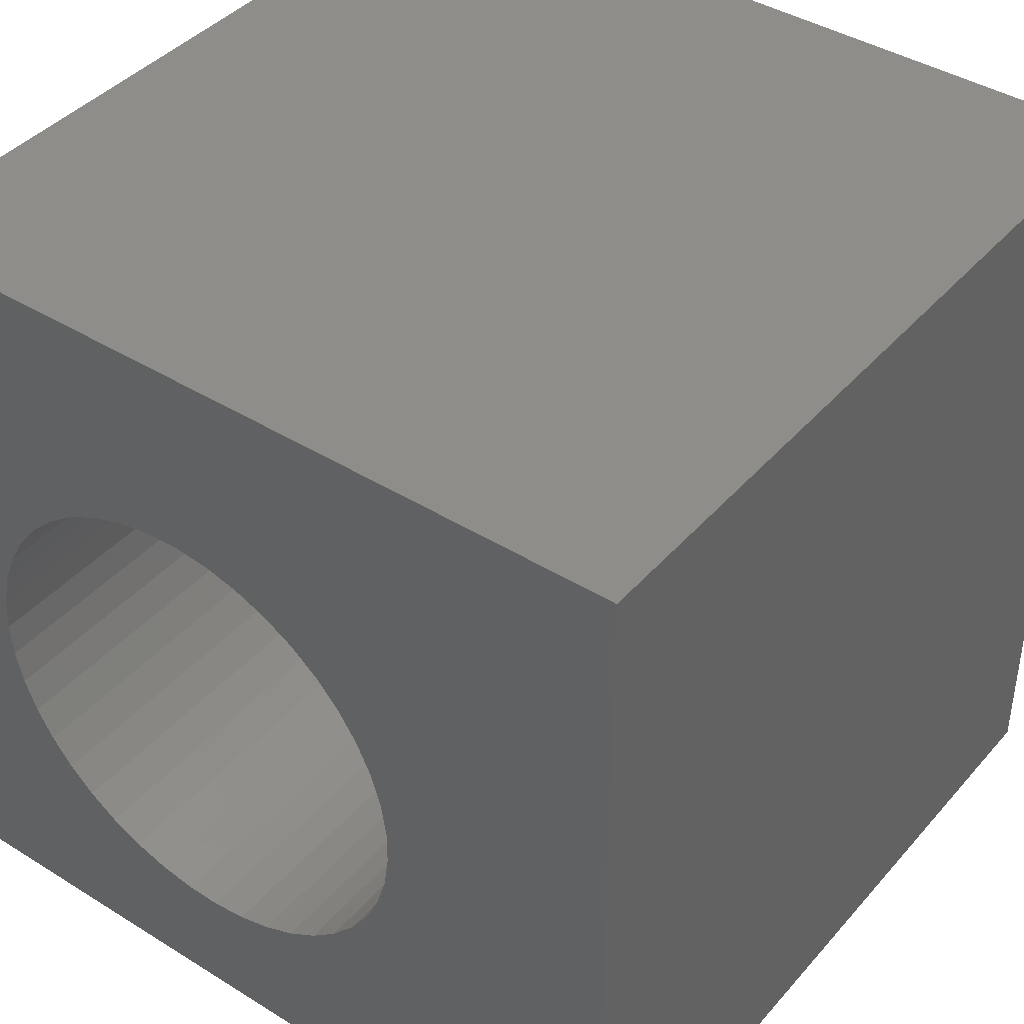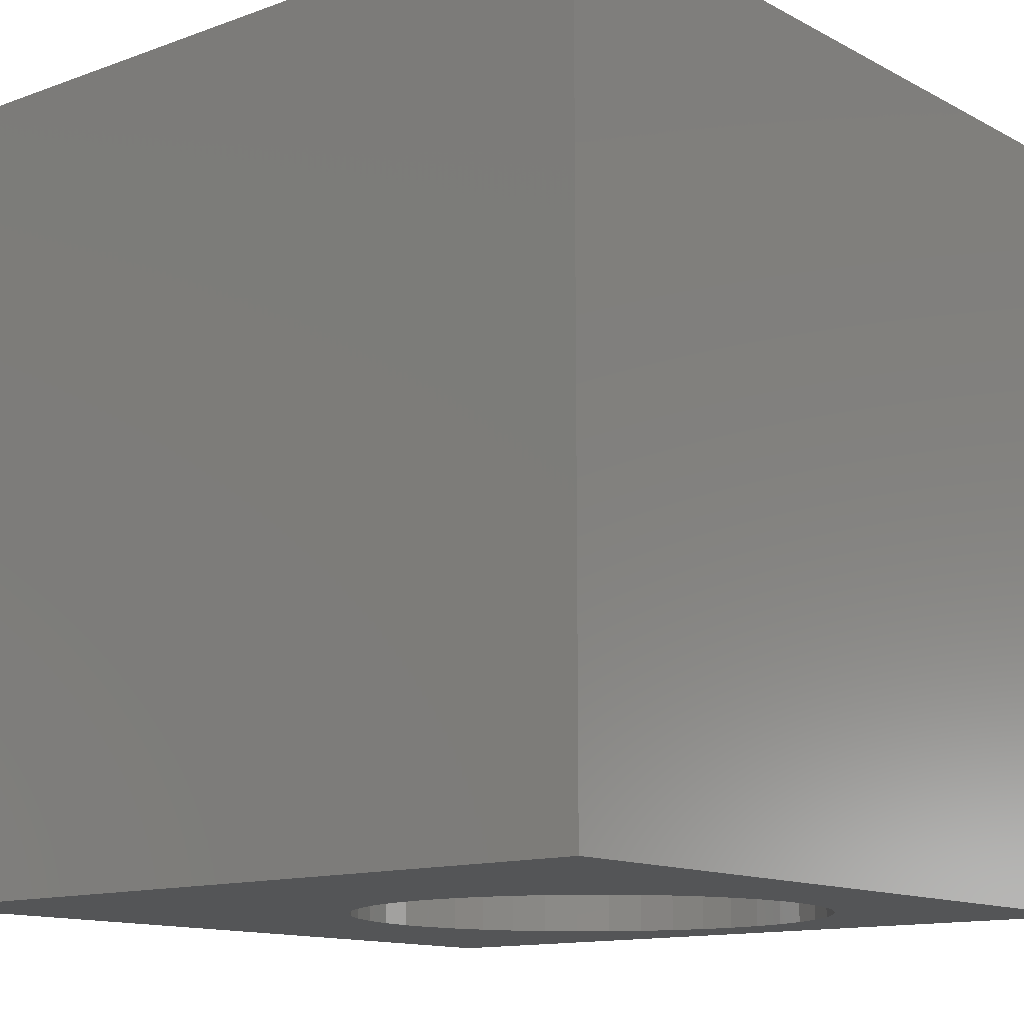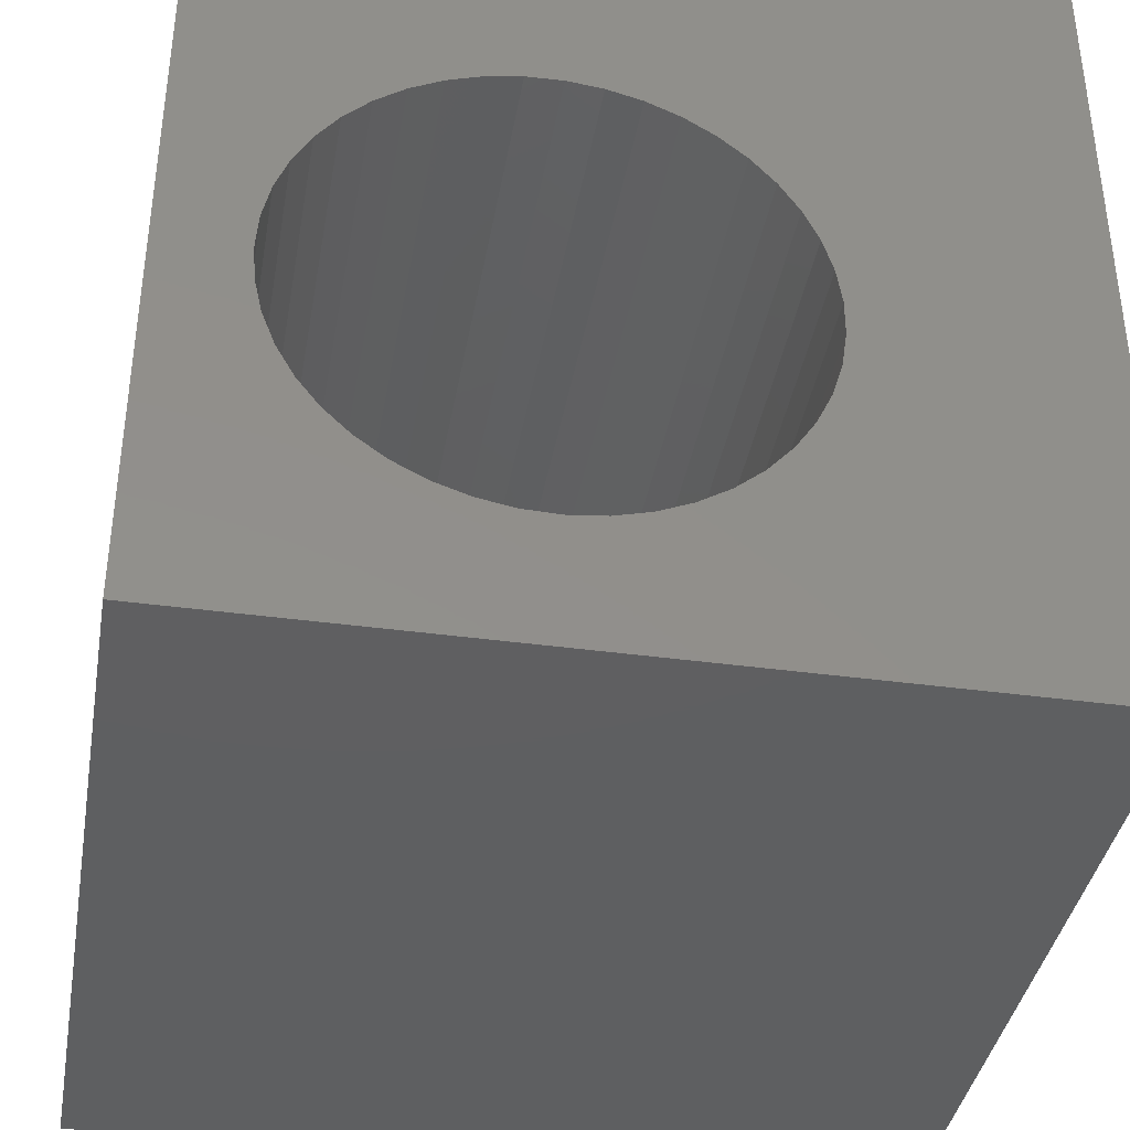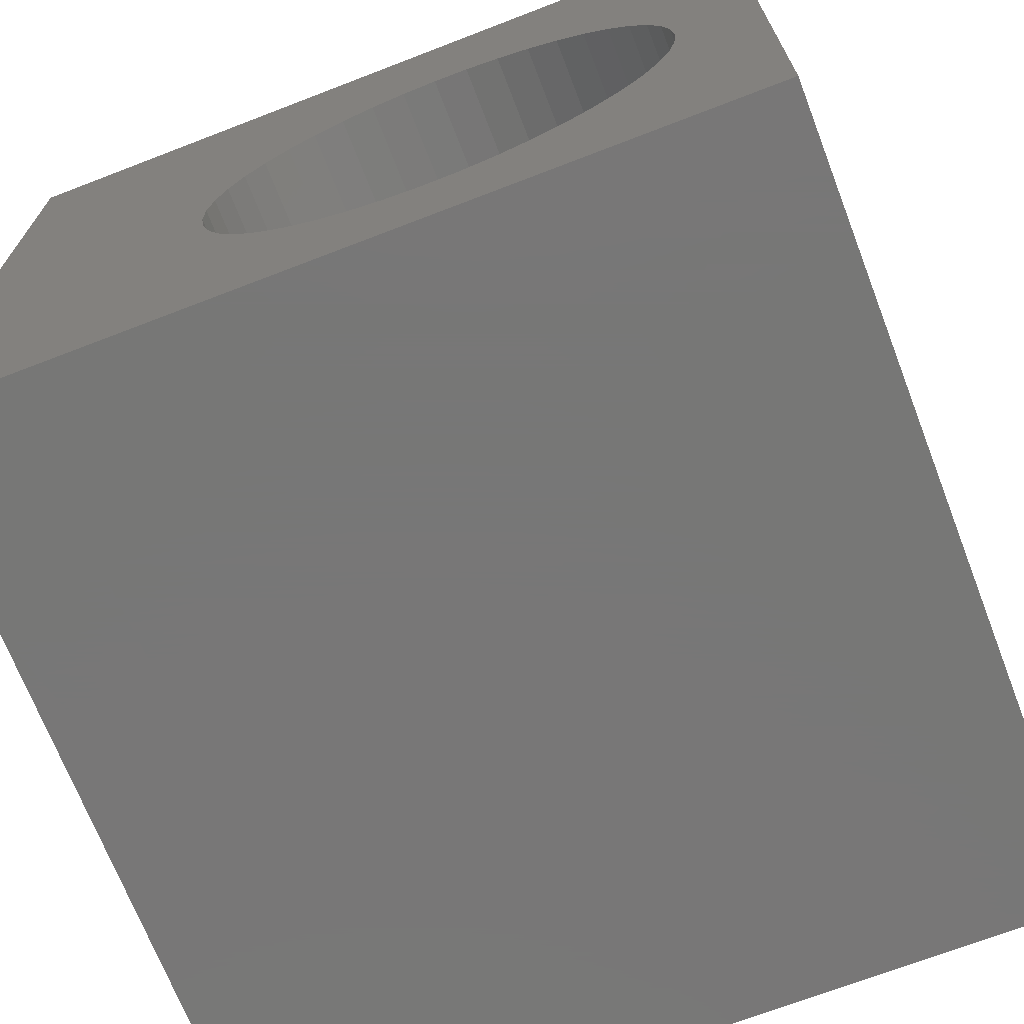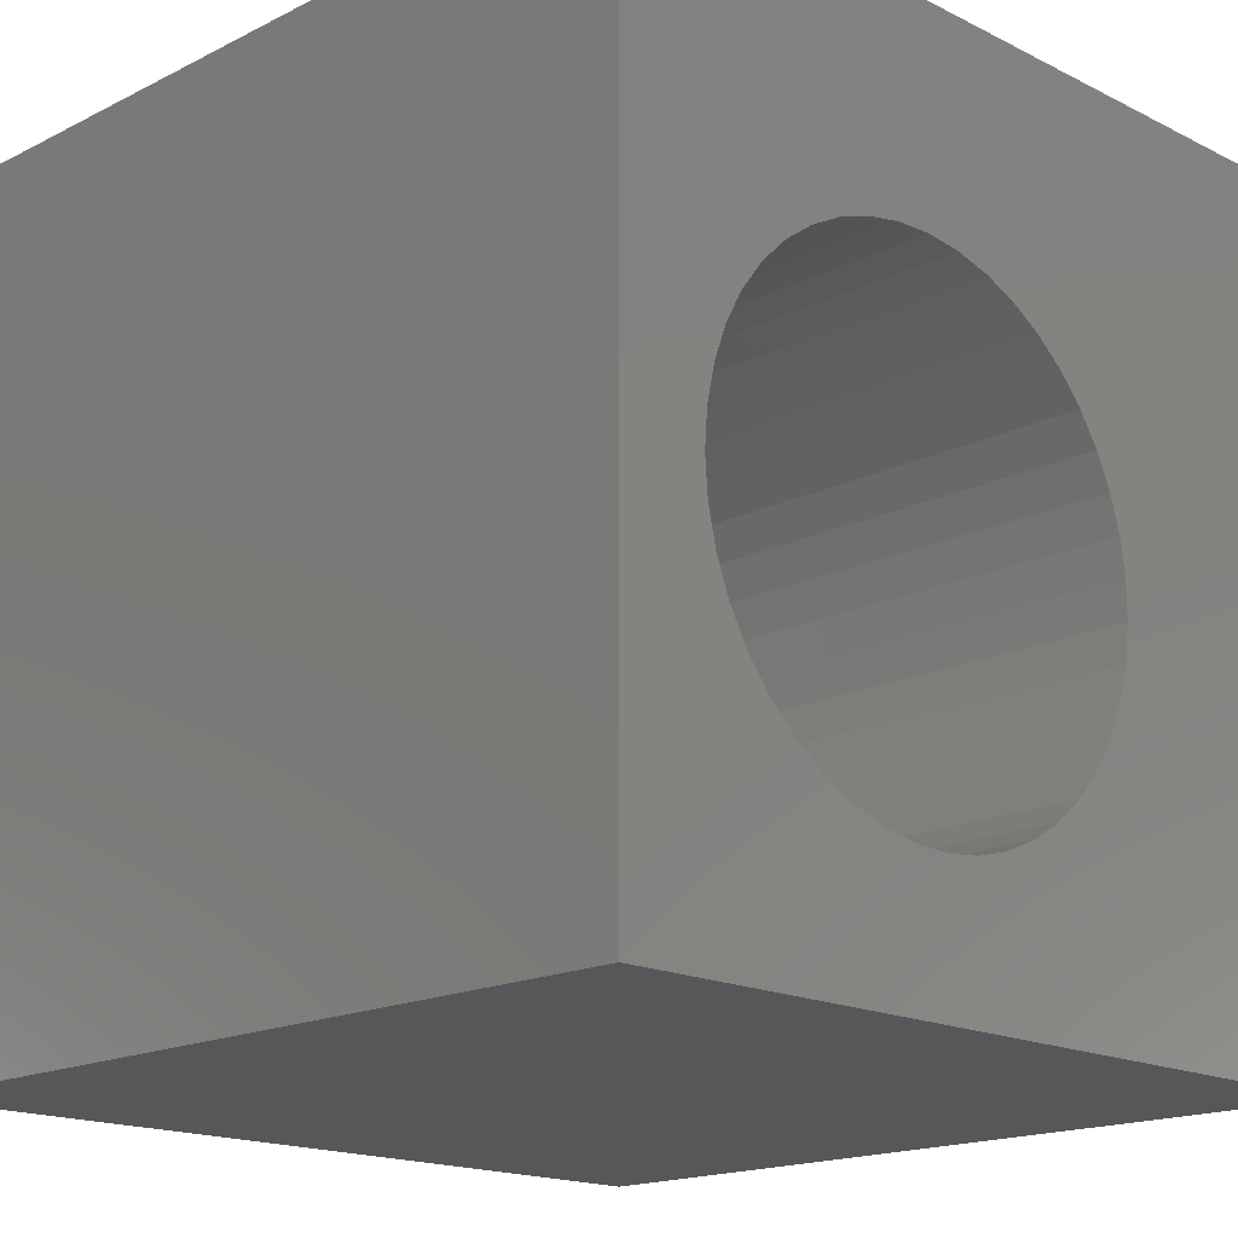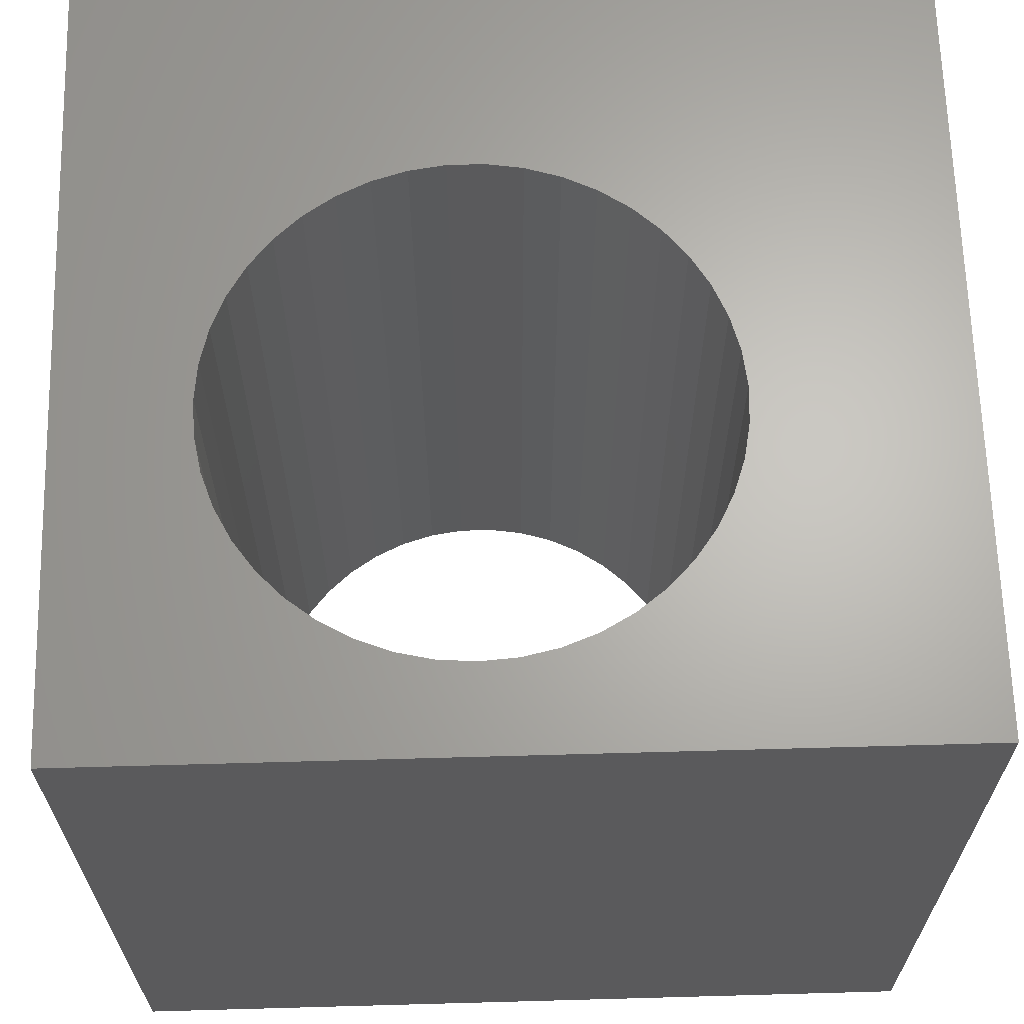
<metadata>
{"format":"stl","ext":"stl","renderer":"f3d","projection":"perspective","resolution":1024,"background":"white","views":[{"elev":41.3,"azim":-143.0,"up":"+Y"},{"elev":-12.9,"azim":-50.2,"up":"+Z"},{"elev":-38.6,"azim":170.2,"up":"+Y"},{"elev":-70.0,"azim":21.1,"up":"+Y"},{"elev":-17.1,"azim":135.0,"up":"+Y"},{"elev":65.4,"azim":88.4,"up":"+Z"}]}
</metadata>
<code>
# stl→obj: 94 verts, 188 faces
v 0 10 10
v 0 10 0
v 0 0 10
v 0 0 0
v 4.235 6.969 10
v 4.607 7.196 10
v 8.838 3.675 10
v 8.682 3.268 10
v 10 0 10
v 6.731 7.43 10
v 7.144 7.289 10
v 10 10 10
v 8.202 6.533 10
v 8.469 6.187 10
v 8.682 5.806 10
v 8.838 5.398 10
v 8.933 4.972 10
v 8.965 4.537 10
v 8.933 4.102 10
v 6.302 7.509 10
v 5.009 1.707 10
v 4.607 1.877 10
v 4.235 2.105 10
v 3.899 2.384 10
v 8.469 2.887 10
v 8.202 2.541 10
v 7.888 2.238 10
v 7.533 1.984 10
v 7.144 1.785 10
v 6.731 1.644 10
v 6.302 1.564 10
v 5.866 1.549 10
v 5.432 1.596 10
v 3.608 2.709 10
v 3.367 3.073 10
v 3.182 3.469 10
v 5.009 7.367 10
v 5.432 7.478 10
v 5.866 7.525 10
v 7.533 7.09 10
v 7.888 6.836 10
v 3.367 6.001 10
v 3.182 5.605 10
v 3.056 5.187 10
v 3.608 6.365 10
v 3.899 6.69 10
v 3.056 3.887 10
v 2.992 4.319 10
v 2.992 4.755 10
v 10 10 0
v 10 0 0
v 3.608 2.709 0
v 3.899 2.384 0
v 5.009 7.367 0
v 4.607 7.196 0
v 4.235 6.969 0
v 3.899 6.69 0
v 4.235 2.105 0
v 4.607 1.877 0
v 5.009 1.707 0
v 8.838 5.398 0
v 8.682 5.806 0
v 3.056 3.887 0
v 3.182 3.469 0
v 3.367 3.073 0
v 6.731 1.644 0
v 7.144 1.785 0
v 8.838 3.675 0
v 8.933 4.102 0
v 8.965 4.537 0
v 8.933 4.972 0
v 3.608 6.365 0
v 3.367 6.001 0
v 3.182 5.605 0
v 5.432 1.596 0
v 5.866 1.549 0
v 6.302 1.564 0
v 7.533 1.984 0
v 7.888 2.238 0
v 8.202 2.541 0
v 8.469 6.187 0
v 8.202 6.533 0
v 7.888 6.836 0
v 3.056 5.187 0
v 2.992 4.755 0
v 2.992 4.319 0
v 8.469 2.887 0
v 8.682 3.268 0
v 7.533 7.09 0
v 7.144 7.289 0
v 6.731 7.43 0
v 6.302 7.509 0
v 5.866 7.525 0
v 5.432 7.478 0
f 1 2 3
f 3 2 4
f 5 6 1
f 7 8 9
f 10 11 12
f 13 14 12
f 12 14 15
f 12 15 16
f 16 17 12
f 12 17 18
f 12 18 9
f 9 18 19
f 9 19 7
f 10 12 20
f 21 22 3
f 3 22 23
f 3 23 24
f 8 25 9
f 9 25 26
f 9 26 27
f 27 28 9
f 9 28 29
f 9 29 30
f 30 31 9
f 9 31 32
f 9 32 3
f 3 32 33
f 3 33 21
f 24 34 3
f 3 34 35
f 3 35 36
f 6 37 1
f 1 37 38
f 1 38 12
f 12 38 39
f 12 39 20
f 11 40 12
f 12 40 41
f 12 41 13
f 42 1 43
f 43 1 44
f 42 45 1
f 1 45 46
f 1 46 5
f 36 47 3
f 3 47 48
f 3 48 1
f 1 48 49
f 1 49 44
f 50 12 51
f 51 12 9
f 52 53 4
f 54 55 2
f 2 55 56
f 2 56 57
f 53 58 4
f 4 58 59
f 4 59 60
f 50 61 62
f 63 64 4
f 4 64 65
f 4 65 52
f 51 66 67
f 68 69 51
f 51 69 70
f 51 70 50
f 50 70 71
f 50 71 61
f 57 72 2
f 2 72 73
f 2 73 74
f 60 75 4
f 4 75 76
f 4 76 51
f 51 76 77
f 51 77 66
f 67 78 51
f 51 78 79
f 51 79 80
f 62 81 50
f 50 81 82
f 50 82 83
f 74 84 2
f 2 84 85
f 2 85 4
f 4 85 86
f 4 86 63
f 80 87 51
f 51 87 88
f 51 88 68
f 83 89 50
f 50 89 90
f 50 90 91
f 91 92 50
f 50 92 93
f 50 93 2
f 2 93 94
f 2 94 54
f 12 50 1
f 1 50 2
f 51 9 4
f 4 9 3
f 69 18 70
f 70 18 17
f 70 17 71
f 71 17 16
f 71 16 61
f 61 16 15
f 61 15 62
f 62 15 14
f 62 14 81
f 81 14 13
f 81 13 82
f 82 13 41
f 82 41 83
f 83 41 40
f 83 40 89
f 89 40 11
f 89 11 90
f 90 11 10
f 90 10 91
f 91 10 20
f 91 20 92
f 92 20 39
f 92 39 93
f 93 39 38
f 93 38 94
f 94 38 37
f 94 37 54
f 54 37 6
f 54 6 55
f 55 6 5
f 55 5 56
f 56 5 46
f 56 46 57
f 57 46 45
f 57 45 72
f 72 45 42
f 72 42 73
f 73 42 43
f 73 43 74
f 74 43 44
f 74 44 84
f 84 44 49
f 84 49 85
f 85 49 48
f 85 48 86
f 86 48 47
f 86 47 63
f 63 47 36
f 63 36 64
f 64 36 35
f 64 35 65
f 65 35 34
f 65 34 52
f 52 34 24
f 52 24 53
f 53 24 23
f 53 23 58
f 58 23 22
f 58 22 59
f 59 22 21
f 59 21 60
f 60 21 33
f 60 33 75
f 75 33 32
f 75 32 76
f 76 32 31
f 76 31 77
f 77 31 30
f 77 30 66
f 66 30 29
f 66 29 67
f 67 29 28
f 67 28 78
f 78 28 27
f 78 27 79
f 79 27 26
f 79 26 80
f 80 26 25
f 80 25 87
f 87 25 8
f 87 8 88
f 88 8 7
f 88 7 68
f 68 7 19
f 68 19 69
f 69 19 18

</code>
